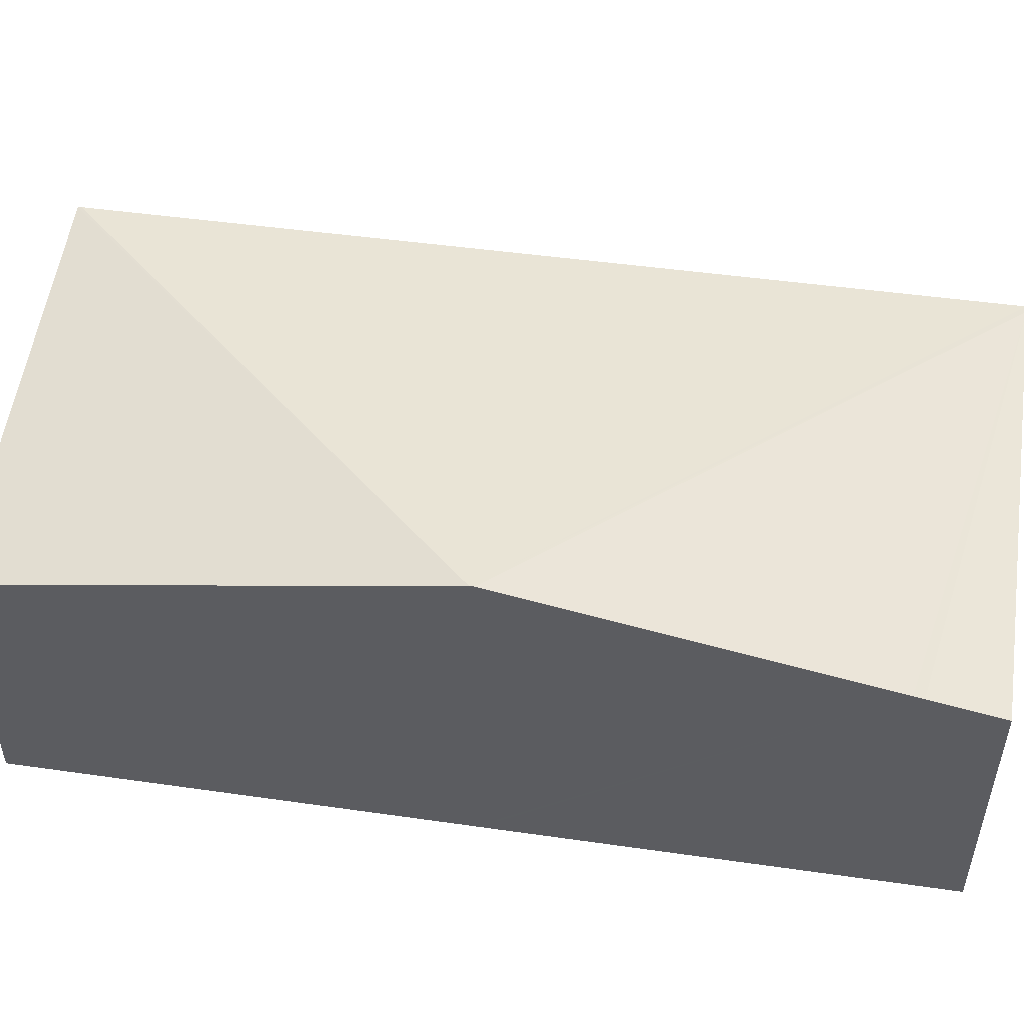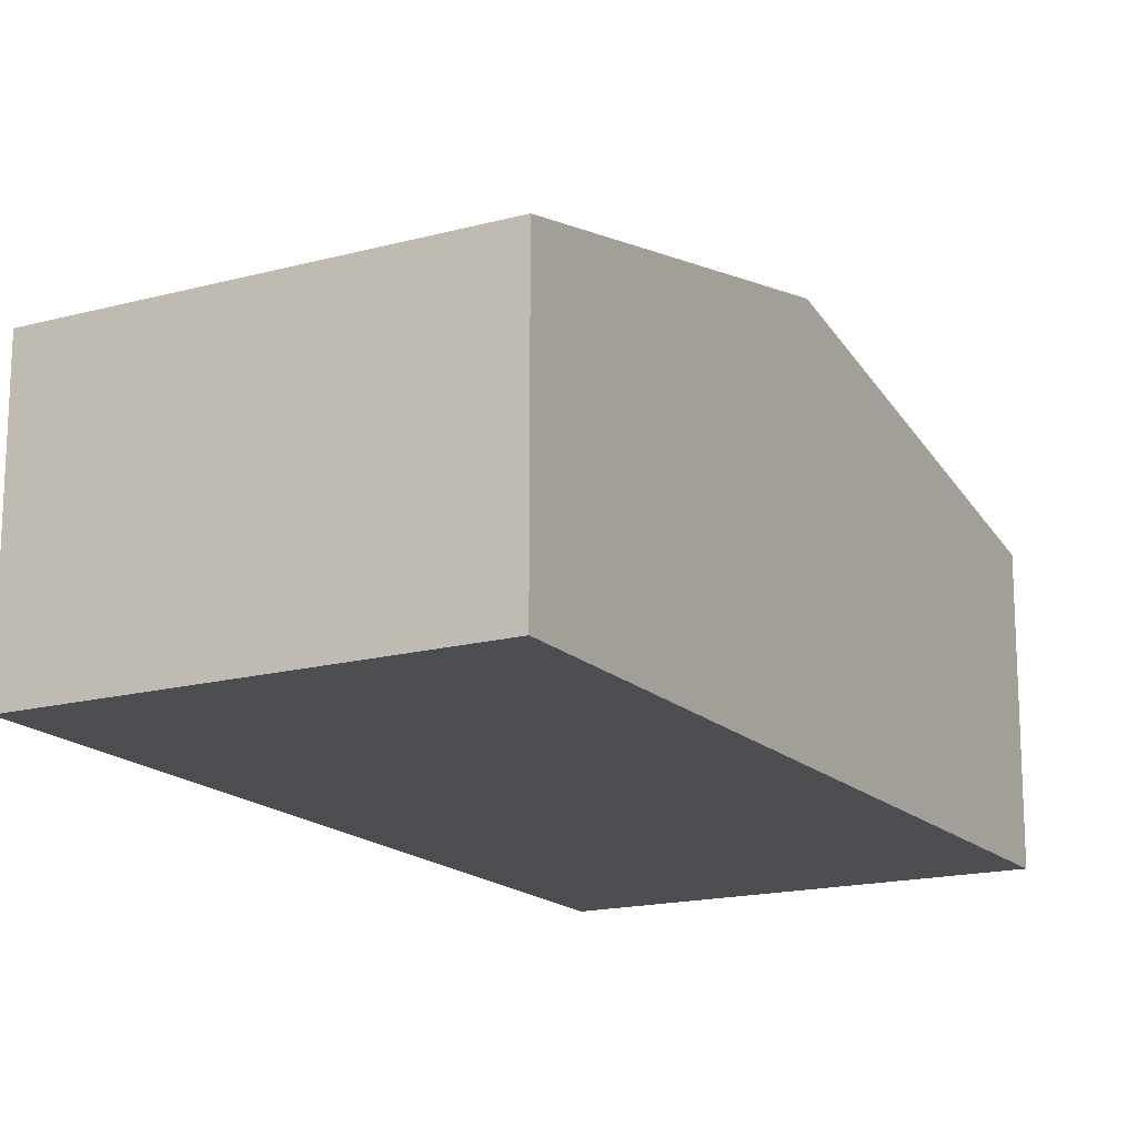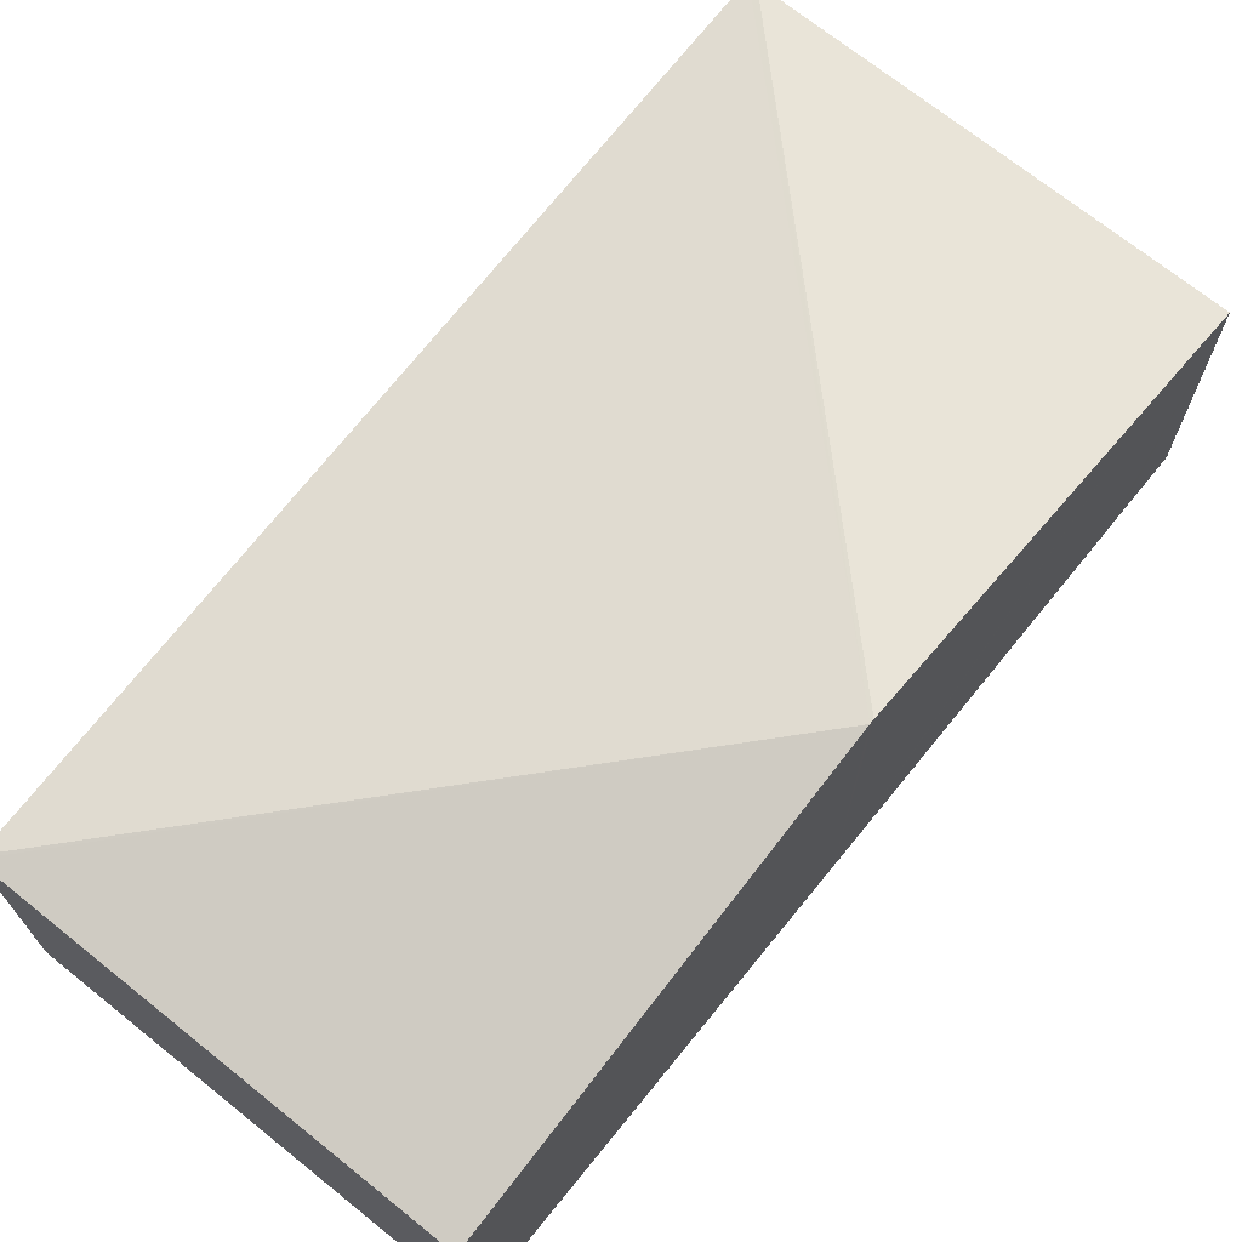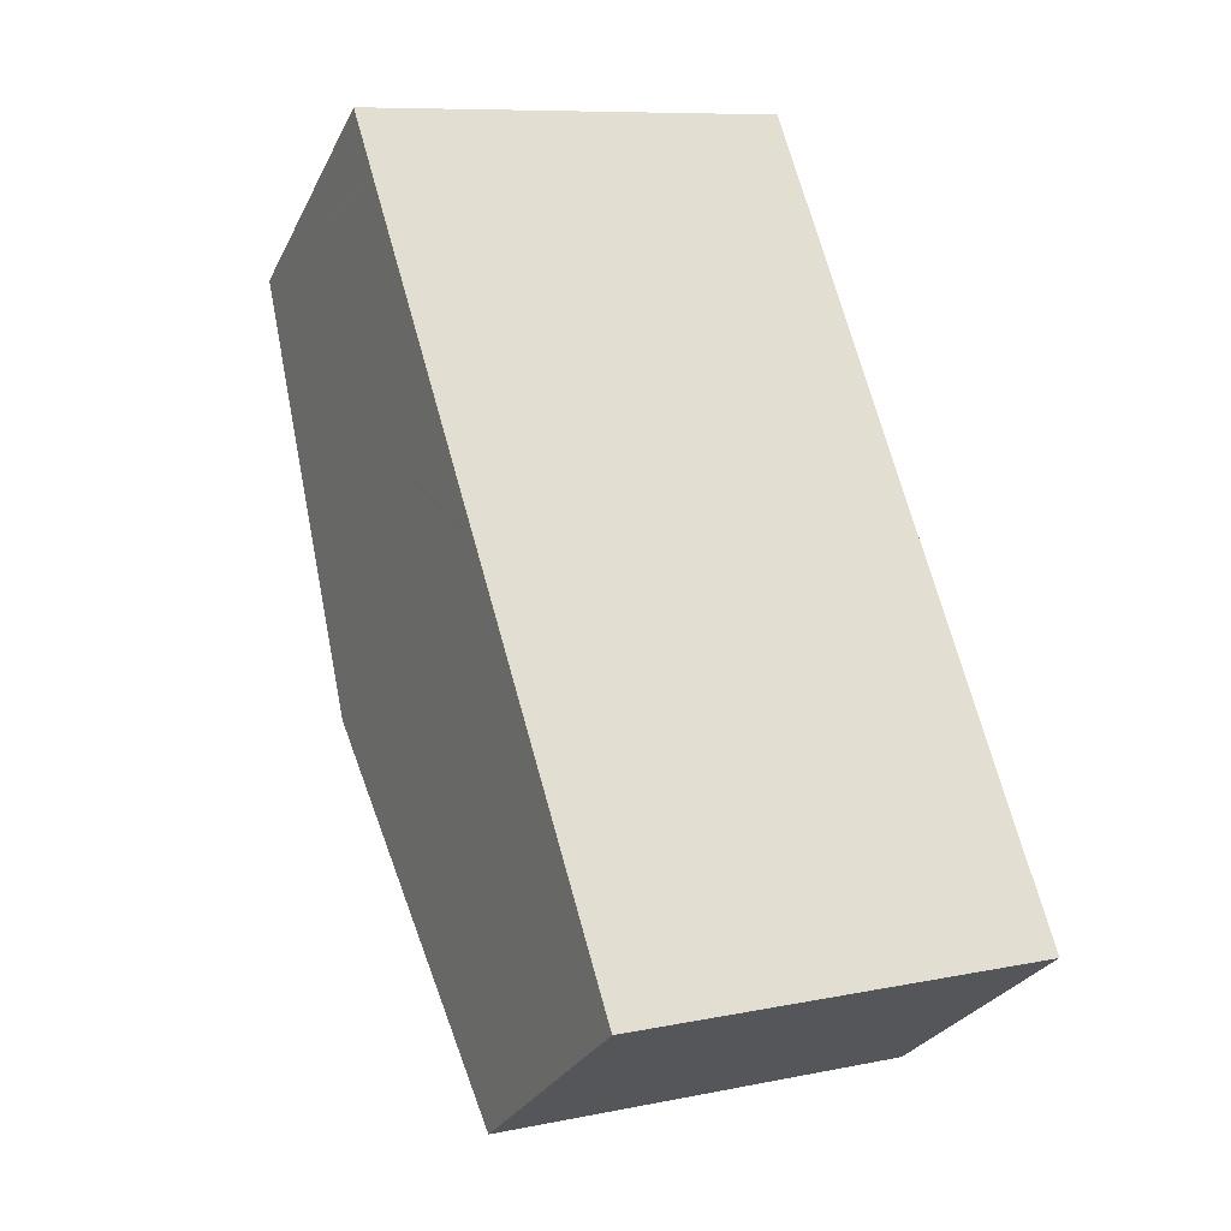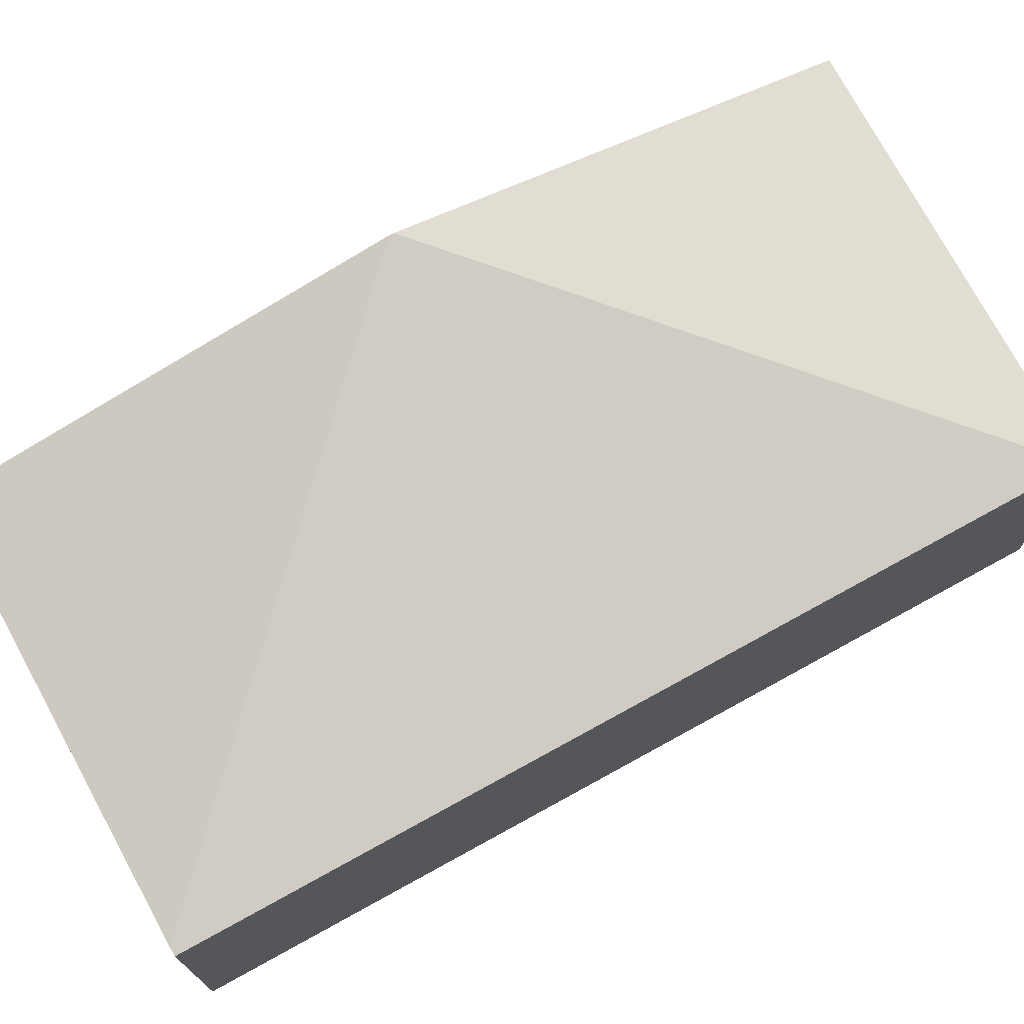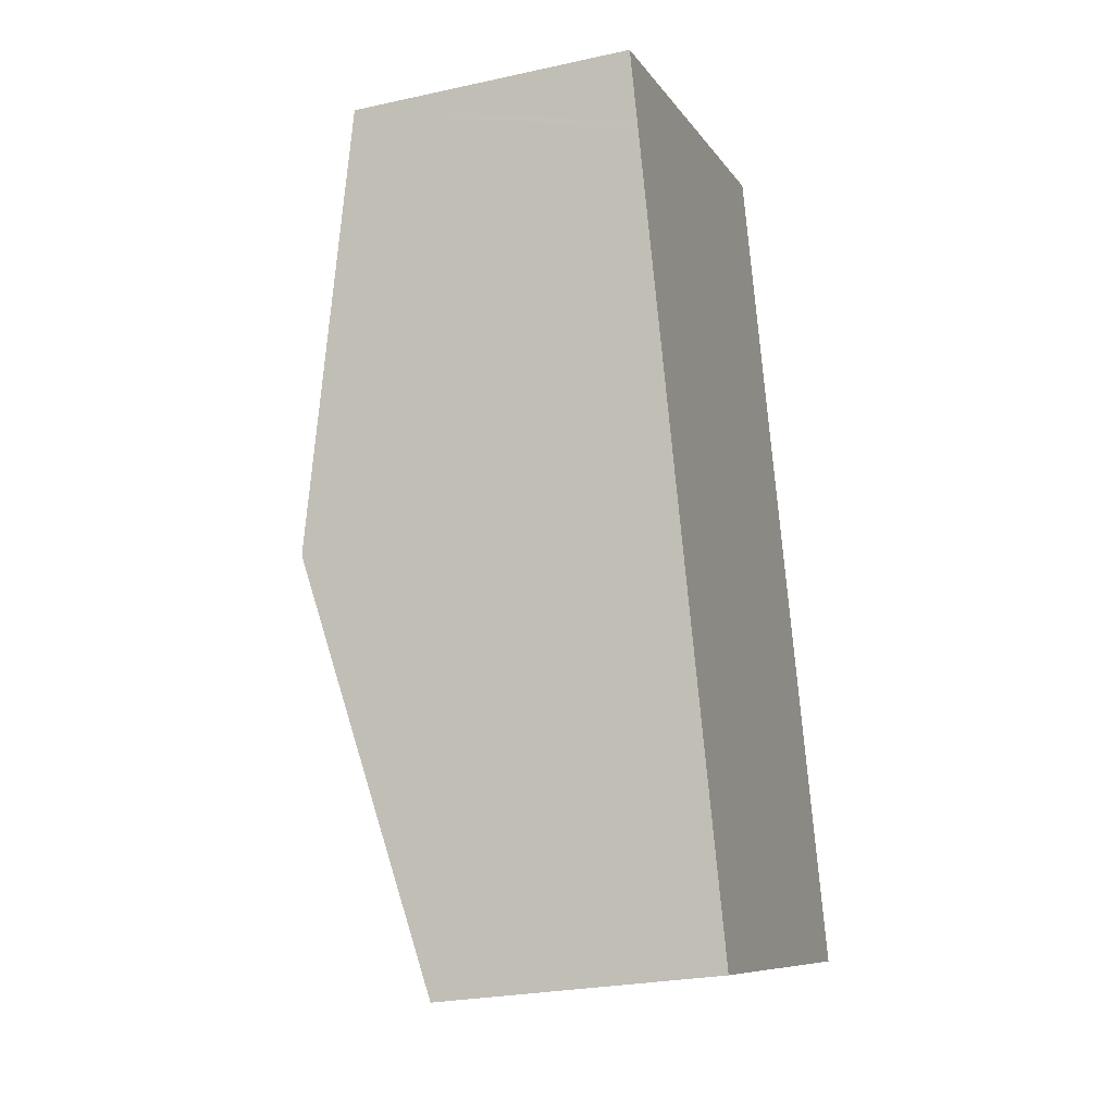
<metadata>
{"format":"obj","ext":"obj","renderer":"f3d","projection":"perspective","resolution":1024,"background":"white","views":[{"elev":53.7,"azim":-98.0,"up":"+Y"},{"elev":-16.8,"azim":-167.6,"up":"+Y"},{"elev":71.4,"azim":-157.6,"up":"+Y"},{"elev":-28.1,"azim":-22.1,"up":"+Z"},{"elev":74.1,"azim":45.3,"up":"+Y"},{"elev":-25.6,"azim":-70.6,"up":"+Z"}]}
</metadata>
<code>
v  0.881 2.656 -2.933
v  2.966 1.989 0.853
v  4.618 2.009 -4.972
v  2.94 1.995 0.846
v  2.914 2.001 0.839
v  0.872 2.656 -2.904
v  4.625 2.004 -4.996
v  1.754 2 -5.84
v  0.162 2.123 -0.54
v  0.143 2.108 -0.475
v  0 2.001 1.225e-16
v  1.754 3.576e-16 -5.84
v  0.881 1.796e-16 -2.933
v  0.872 1.778e-16 -2.904
v  0.162 3.307e-17 -0.54
v  0.143 2.909e-17 -0.475
v  0 0 0
v  2.914 -5.137e-17 0.839
v  2.966 -5.223e-17 0.853
v  2.94 -5.18e-17 0.846
v  4.618 3.044e-16 -4.972
v  4.625 3.059e-16 -4.996
g defaultobject
f 1 2 3
f 2 1 4
f 4 1 5
f 5 1 6
f 7 1 3
f 1 7 8
f 9 5 6
f 5 9 10
f 5 10 11
f 12 1 8
f 1 12 13
f 1 13 6
f 6 13 9
f 9 13 14
f 9 14 15
f 9 15 10
f 10 15 11
f 11 15 16
f 11 16 17
f 17 5 11
f 5 17 18
f 18 4 5
f 4 18 2
f 2 18 19
f 19 18 20
f 19 3 2
f 3 19 21
f 3 21 7
f 7 21 22
f 22 8 7
f 8 22 12
f 21 12 22
f 12 21 19
f 12 19 13
f 13 19 14
f 14 19 15
f 15 19 20
f 15 20 18
f 15 18 16
f 16 18 17

</code>
